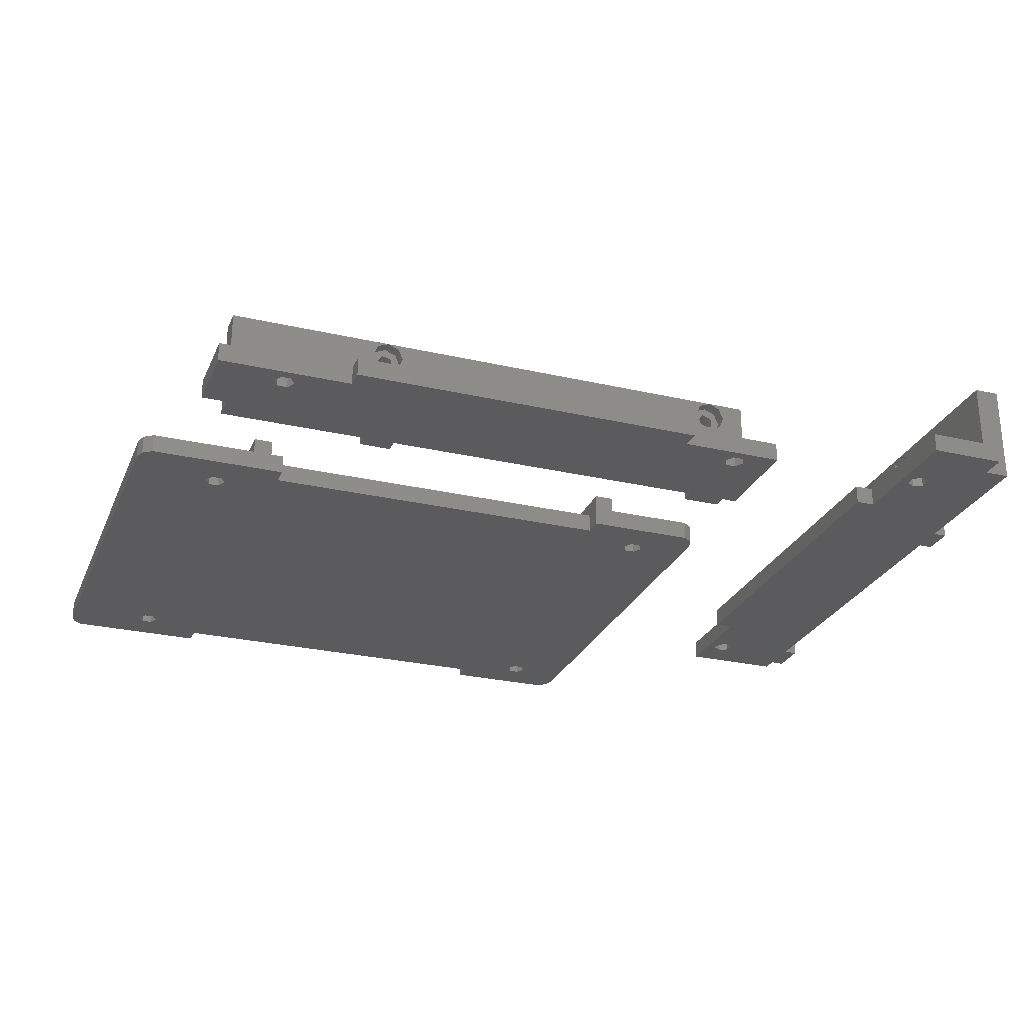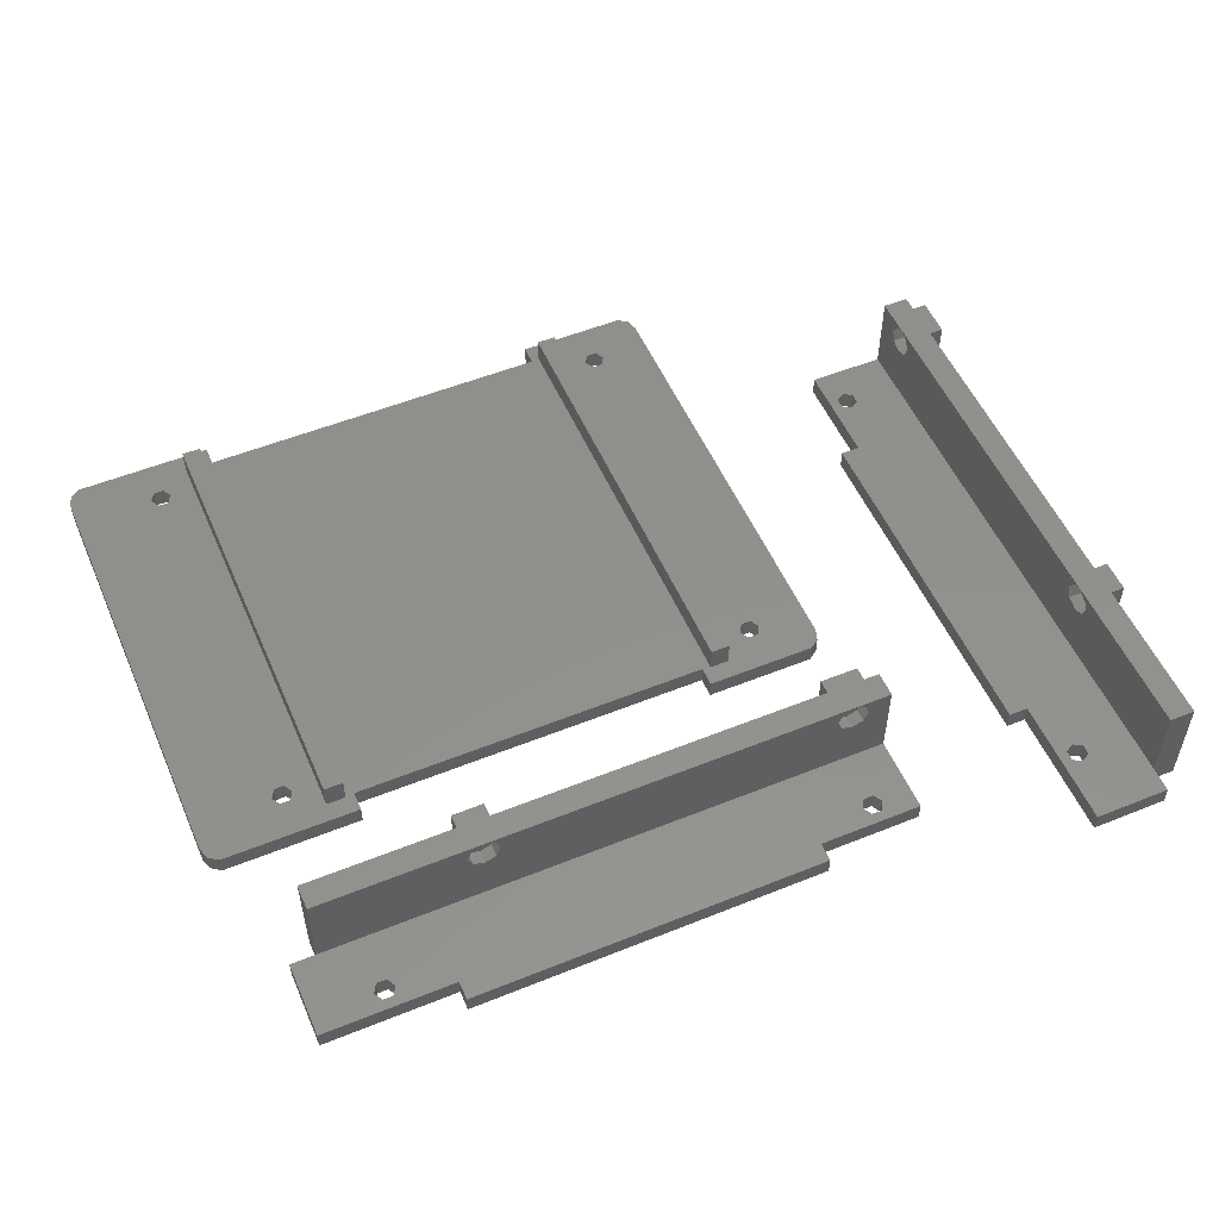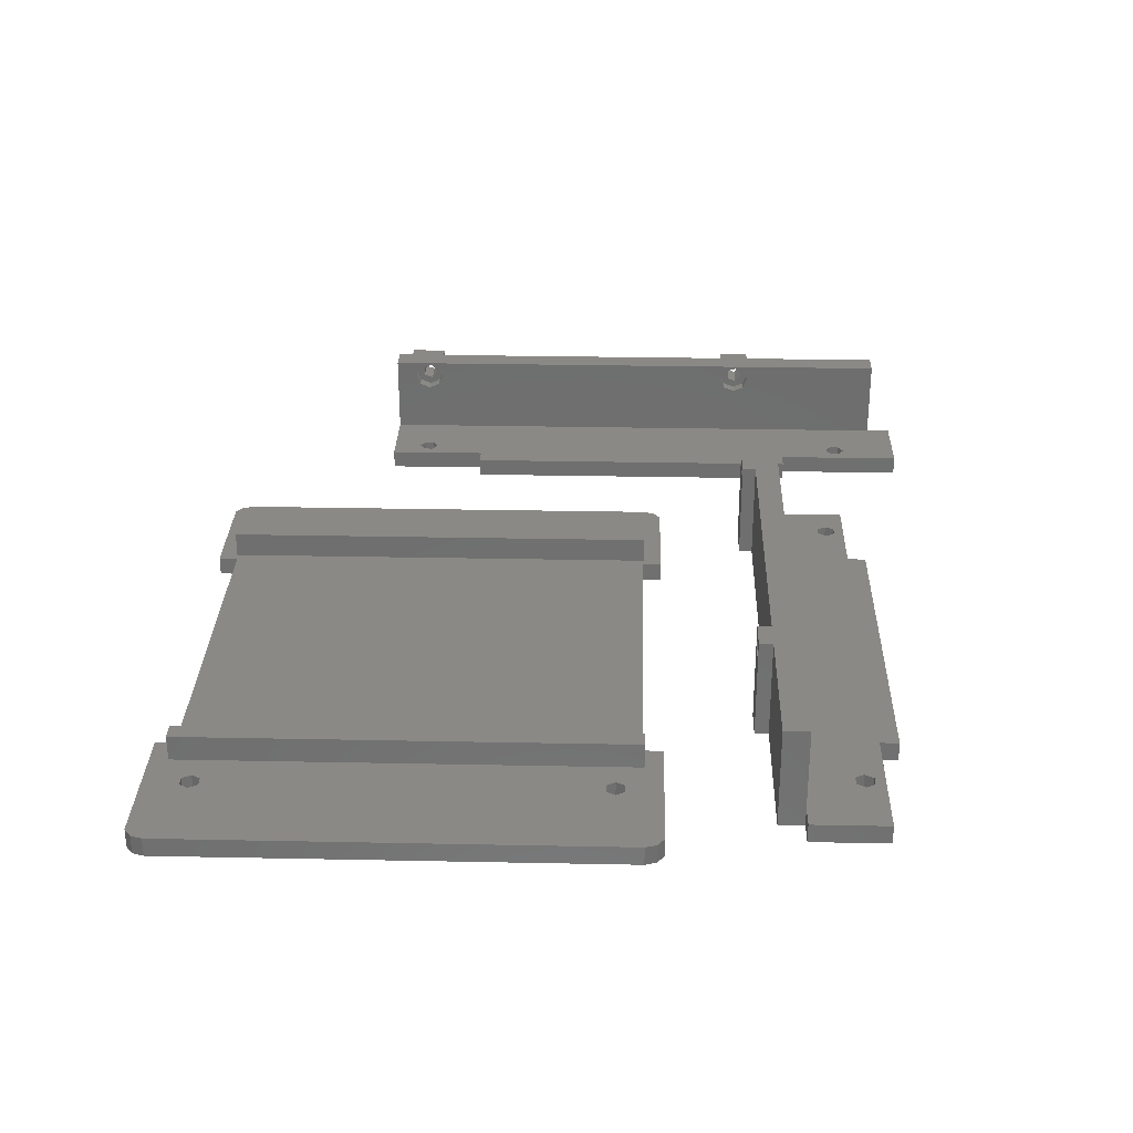
<metadata>
{"format":"stl","ext":"stl","renderer":"f3d","projection":"perspective","resolution":1024,"background":"white","views":[{"elev":-26.7,"azim":160.1,"up":"+Z"},{"elev":53.5,"azim":156.7,"up":"+Z"},{"elev":29.1,"azim":91.7,"up":"+Z"}]}
</metadata>
<code>
# stl→obj: 334 verts, 704 faces
v 110 -83 3
v 110 -13 9.537e-07
v 110 -13 3
v 110 -83 9.537e-07
v 10.57 -84.76 9.537e-07
v 10 -83 3
v 10 -83 9.537e-07
v 10.57 -84.76 3
v 10 -13 3
v 10 -13 9.537e-07
v 12.07 -85.85 3
v 12.07 -85.85 9.537e-07
v 10.57 -11.24 3
v 10.57 -11.24 9.537e-07
v 109.4 -84.76 3
v 109.4 -84.76 9.537e-07
v 109.4 -11.24 9.537e-07
v 107.9 -10.15 3
v 109.4 -11.24 3
v 107.9 -10.15 9.537e-07
v 12.07 -10.15 9.537e-07
v 12.07 -10.15 3
v 29.3 -10.15 9.537e-07
v 29.3 -10.15 3
v 86.1 -10.15 3
v 86.1 -10.15 9.537e-07
v 20.2 -18.54 9.537e-07
v 29.3 -13.2 9.537e-07
v 20.2 -77.47 9.537e-07
v 21 -17.15 9.537e-07
v 18.6 -77.47 9.537e-07
v 18.6 -18.54 9.537e-07
v 17.8 -78.86 9.537e-07
v 20.2 -80.25 9.537e-07
v 29.3 -82.8 9.537e-07
v 29.3 -85.85 9.537e-07
v 21 -78.86 9.537e-07
v 18.6 -80.25 9.537e-07
v 86.1 -13.2 9.537e-07
v 86.1 -82.8 9.537e-07
v 20.2 -15.76 9.537e-07
v 18.6 -15.76 9.537e-07
v 17.8 -17.15 9.537e-07
v 96.8 -18.54 9.537e-07
v 96.8 -77.47 9.537e-07
v 97.6 -17.15 9.537e-07
v 95.2 -77.47 9.537e-07
v 95.2 -18.54 9.537e-07
v 94.4 -78.86 9.537e-07
v 107.9 -85.85 9.537e-07
v 97.6 -78.86 9.537e-07
v 96.8 -80.25 9.537e-07
v 86.1 -85.85 9.537e-07
v 95.2 -80.25 9.537e-07
v 96.8 -15.76 9.537e-07
v 95.2 -15.76 9.537e-07
v 94.4 -17.15 9.537e-07
v 107.9 -85.85 3
v 20.2 -77.47 3
v 25 -83 3
v 20.2 -18.54 3
v 21 -78.86 3
v 18.6 -18.54 3
v 18.6 -77.47 3
v 17.8 -17.15 3
v 28 -13 3
v 29.3 -13.2 3
v 29.3 -82.8 3
v 28 -83 3
v 25 -13 3
v 21 -17.15 3
v 20.2 -15.76 3
v 18.6 -15.76 3
v 86.1 -82.8 3
v 86.1 -13.2 3
v 29.3 -85.85 3
v 20.2 -80.25 3
v 18.6 -80.25 3
v 17.8 -78.86 3
v 96.8 -77.47 3
v 96.8 -18.54 3
v 97.6 -78.86 3
v 95.2 -18.54 3
v 95.2 -77.47 3
v 90.5 -13 3
v 94.4 -17.15 3
v 97.6 -17.15 3
v 96.8 -15.76 3
v 90.5 -83 3
v 95.2 -15.76 3
v 87.5 -13 3
v 96.8 -80.25 3
v 95.2 -80.25 3
v 94.4 -78.86 3
v 86.1 -85.85 3
v 87.5 -83 3
v 28 -83 7
v 28 -13 7
v 25 -13 7
v 25 -83 7
v 90.5 -83 7
v 90.5 -13 7
v 87.5 -13 7
v 87.5 -83 7
v 17.2 17.61 0
v 15.6 17.61 3
v 17.2 17.61 3
v 15.6 17.61 0
v 18 19 3
v 18 19 0
v 15.6 20.39 0
v 17.2 20.39 3
v 15.6 20.39 3
v 17.2 20.39 0
v 14.8 19 3
v 14.8 19 0
v 93.8 17.61 0
v 92.2 17.61 3
v 93.8 17.61 3
v 92.2 17.61 0
v 94.6 19 3
v 94.6 19 0
v 92.2 20.39 0
v 93.8 20.39 3
v 92.2 20.39 3
v 93.8 20.39 0
v 91.4 19 3
v 91.4 19 0
v 26.4 22 0
v 26.4 25 3
v 26.4 25 0
v 26.4 22 3
v 10 22 3
v 10 22 0
v 104 22 0
v 83 22 3
v 104 22 3
v 83 22 0
v 83 25 0
v 83 25 3
v 104 10 3
v 104 10 0
v 100 10 16
v 75.77 10 15.27
v 74 10 16
v 76.5 10 13.5
v 100 10 3
v 75.77 10 11.73
v 10 10 3
v 74 10 11
v 72.23 10 15.27
v 16 10 16
v 17.77 10 15.27
v 71.5 10 13.5
v 18.5 10 13.5
v 72.23 10 11.73
v 17.77 10 11.73
v 16 10 11
v 14.23 10 15.27
v 10 10 16
v 13.5 10 13.5
v 14.23 10 11.73
v 100 10 0
v 10 6 0
v 10 6 16
v 12.5 6 0
v 18.5 6 0
v 18.5 3.8 0
v 12.5 3.8 0
v 76.5 3.8 0
v 71.5 3.8 0
v 76.5 6 0
v 100 6 0
v 71.5 6 0
v 100 6 16
v 76.5 6 16
v 71.5 6 16
v 18.5 6 16
v 12.5 6 16
v 18.5 3.8 16
v 12.5 3.8 16
v 76.5 3.8 16
v 71.5 3.8 16
v 16.42 3.8 14.78
v 14.91 3.8 14.29
v 14.91 3.8 12.71
v 16.42 3.8 12.22
v 17.35 3.8 13.5
v 74.42 3.8 14.78
v 72.91 3.8 14.29
v 72.91 3.8 12.71
v 74.42 3.8 12.22
v 75.35 3.8 13.5
v 14.91 8 12.71
v 16.42 8 12.22
v 16.42 8 14.78
v 14.91 8 14.29
v 17.35 8 13.5
v 16 8 16
v 17.77 8 15.27
v 18.5 8 13.5
v 17.77 8 11.73
v 14.23 8 15.27
v 13.5 8 13.5
v 16 8 11
v 14.23 8 11.73
v 72.91 8 12.71
v 74.42 8 12.22
v 74.42 8 14.78
v 72.91 8 14.29
v 75.35 8 13.5
v 74 8 16
v 75.77 8 15.27
v 76.5 8 13.5
v 75.77 8 11.73
v 72.23 8 15.27
v 71.5 8 13.5
v 74 8 11
v 72.23 8 11.73
v -17.39 -54.4 3
v -17.39 -52.8 0
v -17.39 -52.8 3
v -17.39 -54.4 0
v -16 -52 3
v -16 -52 0
v -14.61 -54.4 0
v -14.61 -52.8 3
v -14.61 -52.8 0
v -14.61 -54.4 3
v -16 -55.2 3
v -16 -55.2 0
v -17.39 22.2 3
v -17.39 23.8 0
v -17.39 23.8 3
v -17.39 22.2 0
v -16 24.6 3
v -16 24.6 0
v -14.61 22.2 0
v -14.61 23.8 3
v -14.61 23.8 0
v -14.61 22.2 3
v -16 21.4 3
v -16 21.4 0
v -13 -43.6 0
v -10 -43.6 3
v -13 -43.6 3
v -10 -43.6 0
v -13 -60 3
v -13 -60 0
v -13 13 3
v -13 34 0
v -13 34 3
v -13 13 0
v -10 13 0
v -10 13 3
v -25 34 3
v -25 34 0
v -25 2.232 15.27
v -25 -51.5 13.5
v -25 1.5 13.5
v -25 -52.23 15.27
v -25 4 16
v -25 -54 16
v -25 30 16
v -25 6.5 13.5
v -25 30 3
v -25 5.768 15.27
v -25 5.768 11.73
v -25 4 11
v -25 2.232 11.73
v -25 -52.23 11.73
v -25 -60 3
v -25 -54 11
v -25 -60 16
v -25 -55.77 11.73
v -25 -56.5 13.5
v -25 -55.77 15.27
v -25 30 0
v -29 -60 16
v -29 -60 0
v -31.2 1.5 0
v -29 6.5 0
v -29 1.5 0
v -31.2 6.5 0
v -31.2 -57.5 0
v -29 -51.5 0
v -29 -57.5 0
v -31.2 -51.5 0
v -29 30 0
v -29 30 16
v -29 6.5 16
v -29 1.5 16
v -29 -51.5 16
v -29 -57.5 16
v -31.2 -51.5 16
v -31.2 -57.5 16
v -31.2 6.5 16
v -31.2 1.5 16
v -31.2 -52.65 13.5
v -31.2 -53.58 12.22
v -31.2 -55.09 12.71
v -31.2 -53.58 14.78
v -31.2 -55.09 14.29
v -31.2 5.35 13.5
v -31.2 4.417 12.22
v -31.2 2.908 12.71
v -31.2 4.417 14.78
v -31.2 2.908 14.29
v -27 -55.09 12.71
v -27 -53.58 12.22
v -27 -53.58 14.78
v -27 -55.09 14.29
v -27 -52.65 13.5
v -27 -51.5 13.5
v -27 -52.23 15.27
v -27 -52.23 11.73
v -27 -54 16
v -27 -56.5 13.5
v -27 -55.77 15.27
v -27 -54 11
v -27 -55.77 11.73
v -27 2.908 12.71
v -27 4.417 12.22
v -27 4.417 14.78
v -27 2.908 14.29
v -27 5.35 13.5
v -27 6.5 13.5
v -27 5.768 15.27
v -27 5.768 11.73
v -27 4 16
v -27 1.5 13.5
v -27 2.232 15.27
v -27 4 11
v -27 2.232 11.73
f 1 2 3
f 2 1 4
f 5 6 7
f 6 5 8
f 7 9 10
f 9 7 6
f 5 11 8
f 11 5 12
f 10 13 14
f 13 10 9
f 15 4 1
f 4 15 16
f 17 18 19
f 18 17 20
f 21 13 22
f 13 21 14
f 23 22 24
f 22 23 21
f 20 25 18
f 25 20 26
f 27 28 29
f 28 27 30
f 31 27 29
f 31 32 27
f 7 31 33
f 31 7 32
f 34 35 36
f 29 35 37
f 35 29 28
f 35 34 37
f 12 34 36
f 38 7 33
f 7 38 12
f 34 12 38
f 35 39 40
f 39 35 28
f 41 28 30
f 28 41 23
f 21 41 42
f 41 21 23
f 10 42 43
f 10 32 7
f 7 12 5
f 32 10 43
f 42 10 21
f 21 10 14
f 44 2 45
f 2 44 46
f 47 44 45
f 47 48 44
f 40 47 49
f 47 40 48
f 50 4 16
f 45 4 51
f 4 50 51
f 4 45 2
f 20 2 46
f 50 52 51
f 53 52 50
f 54 40 49
f 40 54 53
f 52 53 54
f 2 20 17
f 55 20 46
f 26 55 56
f 39 48 40
f 48 39 57
f 39 56 57
f 26 56 39
f 55 26 20
f 3 17 19
f 17 3 2
f 50 15 58
f 15 50 16
f 59 60 61
f 60 59 62
f 63 59 61
f 63 64 59
f 9 63 65
f 63 9 64
f 66 67 24
f 67 66 68
f 69 68 66
f 24 70 66
f 61 70 71
f 70 72 71
f 22 70 24
f 73 70 22
f 73 9 65
f 9 73 22
f 70 73 72
f 67 74 75
f 74 67 68
f 68 69 76
f 60 76 69
f 70 61 60
f 77 60 62
f 78 60 77
f 60 78 11
f 60 11 76
f 6 78 79
f 6 64 9
f 9 22 13
f 64 6 79
f 78 6 11
f 11 6 8
f 80 1 81
f 1 80 82
f 83 80 81
f 83 84 80
f 85 83 86
f 83 85 84
f 18 3 19
f 81 3 87
f 3 18 87
f 3 81 1
f 58 1 82
f 18 88 87
f 85 88 18
f 89 84 85
f 90 85 86
f 88 85 90
f 25 85 18
f 75 91 25
f 85 25 91
f 1 58 15
f 92 58 82
f 89 92 93
f 84 89 94
f 89 93 94
f 92 89 58
f 95 89 96
f 91 75 96
f 74 96 75
f 89 95 58
f 95 96 74
f 53 58 95
f 58 53 50
f 12 76 11
f 76 12 36
f 97 66 98
f 66 97 69
f 99 97 98
f 97 99 100
f 60 99 70
f 99 60 100
f 60 97 100
f 97 60 69
f 66 99 98
f 99 66 70
f 101 85 102
f 85 101 89
f 103 101 102
f 101 103 104
f 96 103 91
f 103 96 104
f 96 101 104
f 101 96 89
f 85 103 102
f 103 85 91
f 39 25 26
f 25 39 75
f 67 23 24
f 23 67 28
f 39 67 75
f 67 39 28
f 53 74 40
f 74 53 95
f 76 35 68
f 35 76 36
f 35 74 68
f 74 35 40
f 42 72 73
f 72 42 41
f 27 63 61
f 63 27 32
f 27 71 30
f 71 27 61
f 63 43 65
f 43 63 32
f 65 42 73
f 42 65 43
f 30 72 41
f 72 30 71
f 31 59 64
f 59 31 29
f 34 78 77
f 78 34 38
f 34 62 37
f 62 34 77
f 78 33 79
f 33 78 38
f 79 31 64
f 31 79 33
f 37 59 29
f 59 37 62
f 44 83 81
f 83 44 48
f 44 87 46
f 87 44 81
f 83 57 86
f 57 83 48
f 86 56 90
f 56 86 57
f 46 88 55
f 88 46 87
f 56 88 90
f 88 56 55
f 52 93 92
f 93 52 54
f 52 82 51
f 82 52 92
f 93 49 94
f 49 93 54
f 94 47 84
f 47 94 49
f 51 80 45
f 80 51 82
f 47 80 84
f 80 47 45
f 105 106 107
f 106 105 108
f 105 109 110
f 109 105 107
f 111 112 113
f 112 111 114
f 110 112 114
f 112 110 109
f 115 111 113
f 111 115 116
f 106 116 115
f 116 106 108
f 117 118 119
f 118 117 120
f 117 121 122
f 121 117 119
f 123 124 125
f 124 123 126
f 122 124 126
f 124 122 121
f 127 123 125
f 123 127 128
f 118 128 127
f 128 118 120
f 129 130 131
f 130 129 132
f 129 133 132
f 133 129 134
f 135 136 137
f 136 135 138
f 136 139 140
f 139 136 138
f 141 135 137
f 135 141 142
f 143 144 145
f 143 146 144
f 147 146 143
f 146 147 148
f 149 150 147
f 148 147 150
f 151 152 145
f 151 153 152
f 154 153 151
f 154 155 153
f 156 155 154
f 156 157 155
f 150 157 156
f 157 150 158
f 159 160 152
f 161 160 159
f 162 160 161
f 162 149 160
f 158 149 162
f 150 149 158
f 163 141 147
f 141 163 142
f 139 130 140
f 130 139 131
f 134 149 133
f 164 149 134
f 165 149 164
f 149 165 160
f 140 130 136
f 132 112 109
f 133 112 132
f 113 133 115
f 112 133 113
f 137 147 141
f 137 121 147
f 137 124 121
f 136 124 137
f 125 136 127
f 124 136 125
f 119 147 121
f 118 147 119
f 136 118 127
f 136 147 118
f 132 136 130
f 149 136 132
f 107 132 109
f 149 132 107
f 149 107 106
f 149 115 133
f 136 149 147
f 115 149 106
f 166 167 168
f 167 105 110
f 108 167 166
f 167 108 105
f 166 168 169
f 170 171 172
f 120 163 173
f 163 117 122
f 163 120 117
f 120 138 128
f 172 120 173
f 120 172 138
f 174 138 172
f 174 172 171
f 138 174 139
f 131 174 129
f 174 131 139
f 163 135 142
f 122 135 163
f 126 135 122
f 138 126 123
f 126 138 135
f 138 123 128
f 167 129 174
f 110 129 167
f 114 129 110
f 134 114 111
f 164 108 166
f 134 108 164
f 114 134 129
f 116 134 111
f 108 134 116
f 175 147 143
f 173 147 175
f 147 173 163
f 172 175 176
f 175 172 173
f 167 177 178
f 177 167 174
f 164 179 165
f 179 164 166
f 160 179 152
f 179 160 165
f 145 178 177
f 152 178 145
f 179 178 152
f 178 179 180
f 180 179 181
f 143 176 175
f 145 176 143
f 177 176 145
f 176 177 182
f 182 177 183
f 180 167 178
f 167 180 168
f 181 184 180
f 181 185 184
f 181 186 185
f 186 169 187
f 169 186 181
f 188 180 184
f 168 187 169
f 187 168 188
f 188 168 180
f 169 179 166
f 179 169 181
f 182 172 176
f 172 182 170
f 183 189 182
f 183 190 189
f 183 191 190
f 191 171 192
f 171 191 183
f 193 182 189
f 170 192 171
f 192 170 193
f 193 170 182
f 171 177 174
f 177 171 183
f 194 187 195
f 187 194 186
f 185 196 184
f 196 185 197
f 188 196 198
f 196 188 184
f 185 194 197
f 194 185 186
f 196 199 200
f 197 199 196
f 198 200 201
f 200 198 196
f 202 198 201
f 198 202 195
f 199 197 203
f 197 204 203
f 194 204 197
f 205 195 202
f 194 206 204
f 195 205 194
f 194 205 206
f 187 198 195
f 198 187 188
f 207 192 208
f 192 207 191
f 190 209 189
f 209 190 210
f 193 209 211
f 209 193 189
f 190 207 210
f 207 190 191
f 209 212 213
f 210 212 209
f 211 213 214
f 213 211 209
f 215 211 214
f 211 215 208
f 212 210 216
f 210 217 216
f 207 217 210
f 218 208 215
f 207 219 217
f 208 218 207
f 207 218 219
f 192 211 208
f 211 192 193
f 199 153 200
f 153 199 152
f 201 153 155
f 153 201 200
f 203 152 199
f 152 203 159
f 202 155 157
f 155 202 201
f 204 162 161
f 162 204 206
f 203 161 159
f 161 203 204
f 158 202 157
f 202 158 205
f 162 205 158
f 205 162 206
f 156 218 150
f 218 156 219
f 212 144 213
f 144 212 145
f 214 144 146
f 144 214 213
f 216 145 212
f 145 216 151
f 150 215 148
f 215 150 218
f 215 146 148
f 146 215 214
f 217 156 154
f 156 217 219
f 216 154 151
f 154 216 217
f 220 221 222
f 221 220 223
f 221 224 222
f 224 221 225
f 226 227 228
f 227 226 229
f 225 227 224
f 227 225 228
f 226 230 229
f 230 226 231
f 231 220 230
f 220 231 223
f 232 233 234
f 233 232 235
f 233 236 234
f 236 233 237
f 238 239 240
f 239 238 241
f 237 239 236
f 239 237 240
f 238 242 241
f 242 238 243
f 243 232 242
f 232 243 235
f 244 245 246
f 245 244 247
f 248 244 246
f 244 248 249
f 250 251 252
f 251 250 253
f 254 250 255
f 250 254 253
f 251 256 252
f 256 251 257
f 258 259 260
f 261 258 262
f 258 261 259
f 261 262 263
f 264 265 266
f 264 267 265
f 267 264 262
f 268 266 265
f 269 266 268
f 259 270 260
f 271 270 259
f 272 270 271
f 270 272 269
f 272 271 273
f 274 275 276
f 269 272 266
f 275 272 273
f 272 275 274
f 277 274 276
f 274 277 263
f 278 256 257
f 256 278 266
f 245 254 255
f 254 245 247
f 279 272 274
f 280 272 279
f 249 272 280
f 272 249 248
f 266 250 232
f 246 224 227
f 272 250 266
f 246 222 224
f 239 250 252
f 242 250 241
f 250 239 241
f 252 236 239
f 266 236 252
f 266 232 234
f 250 272 246
f 236 266 234
f 266 252 256
f 250 245 255
f 245 250 246
f 232 250 242
f 246 227 248
f 229 248 227
f 230 248 229
f 272 230 220
f 246 272 222
f 230 272 248
f 222 272 220
f 281 282 283
f 282 281 284
f 285 286 287
f 286 285 288
f 254 283 253
f 282 253 283
f 286 225 221
f 253 243 238
f 228 244 249
f 225 244 228
f 228 249 226
f 249 231 226
f 249 223 231
f 286 221 223
f 235 253 282
f 253 235 243
f 280 223 249
f 287 223 280
f 286 223 287
f 225 286 283
f 289 235 282
f 278 235 289
f 235 278 233
f 283 247 244
f 247 283 254
f 283 244 225
f 240 253 238
f 253 240 251
f 237 251 240
f 278 237 233
f 237 278 251
f 251 278 257
f 266 290 264
f 289 266 278
f 266 289 290
f 282 290 289
f 290 282 291
f 286 292 283
f 292 286 293
f 280 294 287
f 294 280 279
f 295 294 293
f 294 295 296
f 297 292 291
f 292 297 298
f 291 262 264
f 262 292 263
f 291 264 290
f 262 291 292
f 293 263 292
f 294 263 293
f 263 294 274
f 274 294 279
f 286 295 293
f 295 286 288
f 288 299 295
f 288 300 299
f 285 300 288
f 296 301 285
f 300 285 301
f 302 295 299
f 296 302 303
f 302 296 295
f 301 296 303
f 285 294 296
f 294 285 287
f 282 297 291
f 297 282 284
f 284 304 297
f 284 305 304
f 281 305 284
f 298 306 281
f 305 281 306
f 307 297 304
f 298 307 308
f 307 298 297
f 306 298 308
f 281 292 298
f 292 281 283
f 300 309 310
f 309 300 301
f 303 311 312
f 311 303 302
f 299 311 302
f 311 299 313
f 309 303 312
f 303 309 301
f 313 314 315
f 314 313 316
f 315 311 313
f 317 311 315
f 317 312 311
f 318 312 319
f 319 312 317
f 310 316 313
f 310 320 316
f 309 320 310
f 309 321 320
f 312 318 309
f 309 318 321
f 300 313 299
f 313 300 310
f 305 322 323
f 322 305 306
f 308 324 325
f 324 308 307
f 304 324 307
f 324 304 326
f 322 308 325
f 308 322 306
f 326 327 328
f 327 326 329
f 328 324 326
f 330 324 328
f 330 325 324
f 331 325 332
f 332 325 330
f 323 329 326
f 323 333 329
f 322 333 323
f 322 334 333
f 325 331 322
f 322 331 334
f 305 326 304
f 326 305 323
f 317 261 263
f 261 317 315
f 314 261 315
f 261 314 259
f 319 263 277
f 263 319 317
f 316 259 314
f 259 316 271
f 275 318 276
f 318 275 321
f 276 319 277
f 319 276 318
f 316 273 271
f 273 316 320
f 320 275 273
f 275 320 321
f 333 270 269
f 270 333 334
f 330 267 262
f 267 330 328
f 327 267 328
f 267 327 265
f 332 262 258
f 262 332 330
f 329 269 268
f 269 329 333
f 329 265 327
f 265 329 268
f 270 331 260
f 331 270 334
f 260 332 258
f 332 260 331

</code>
